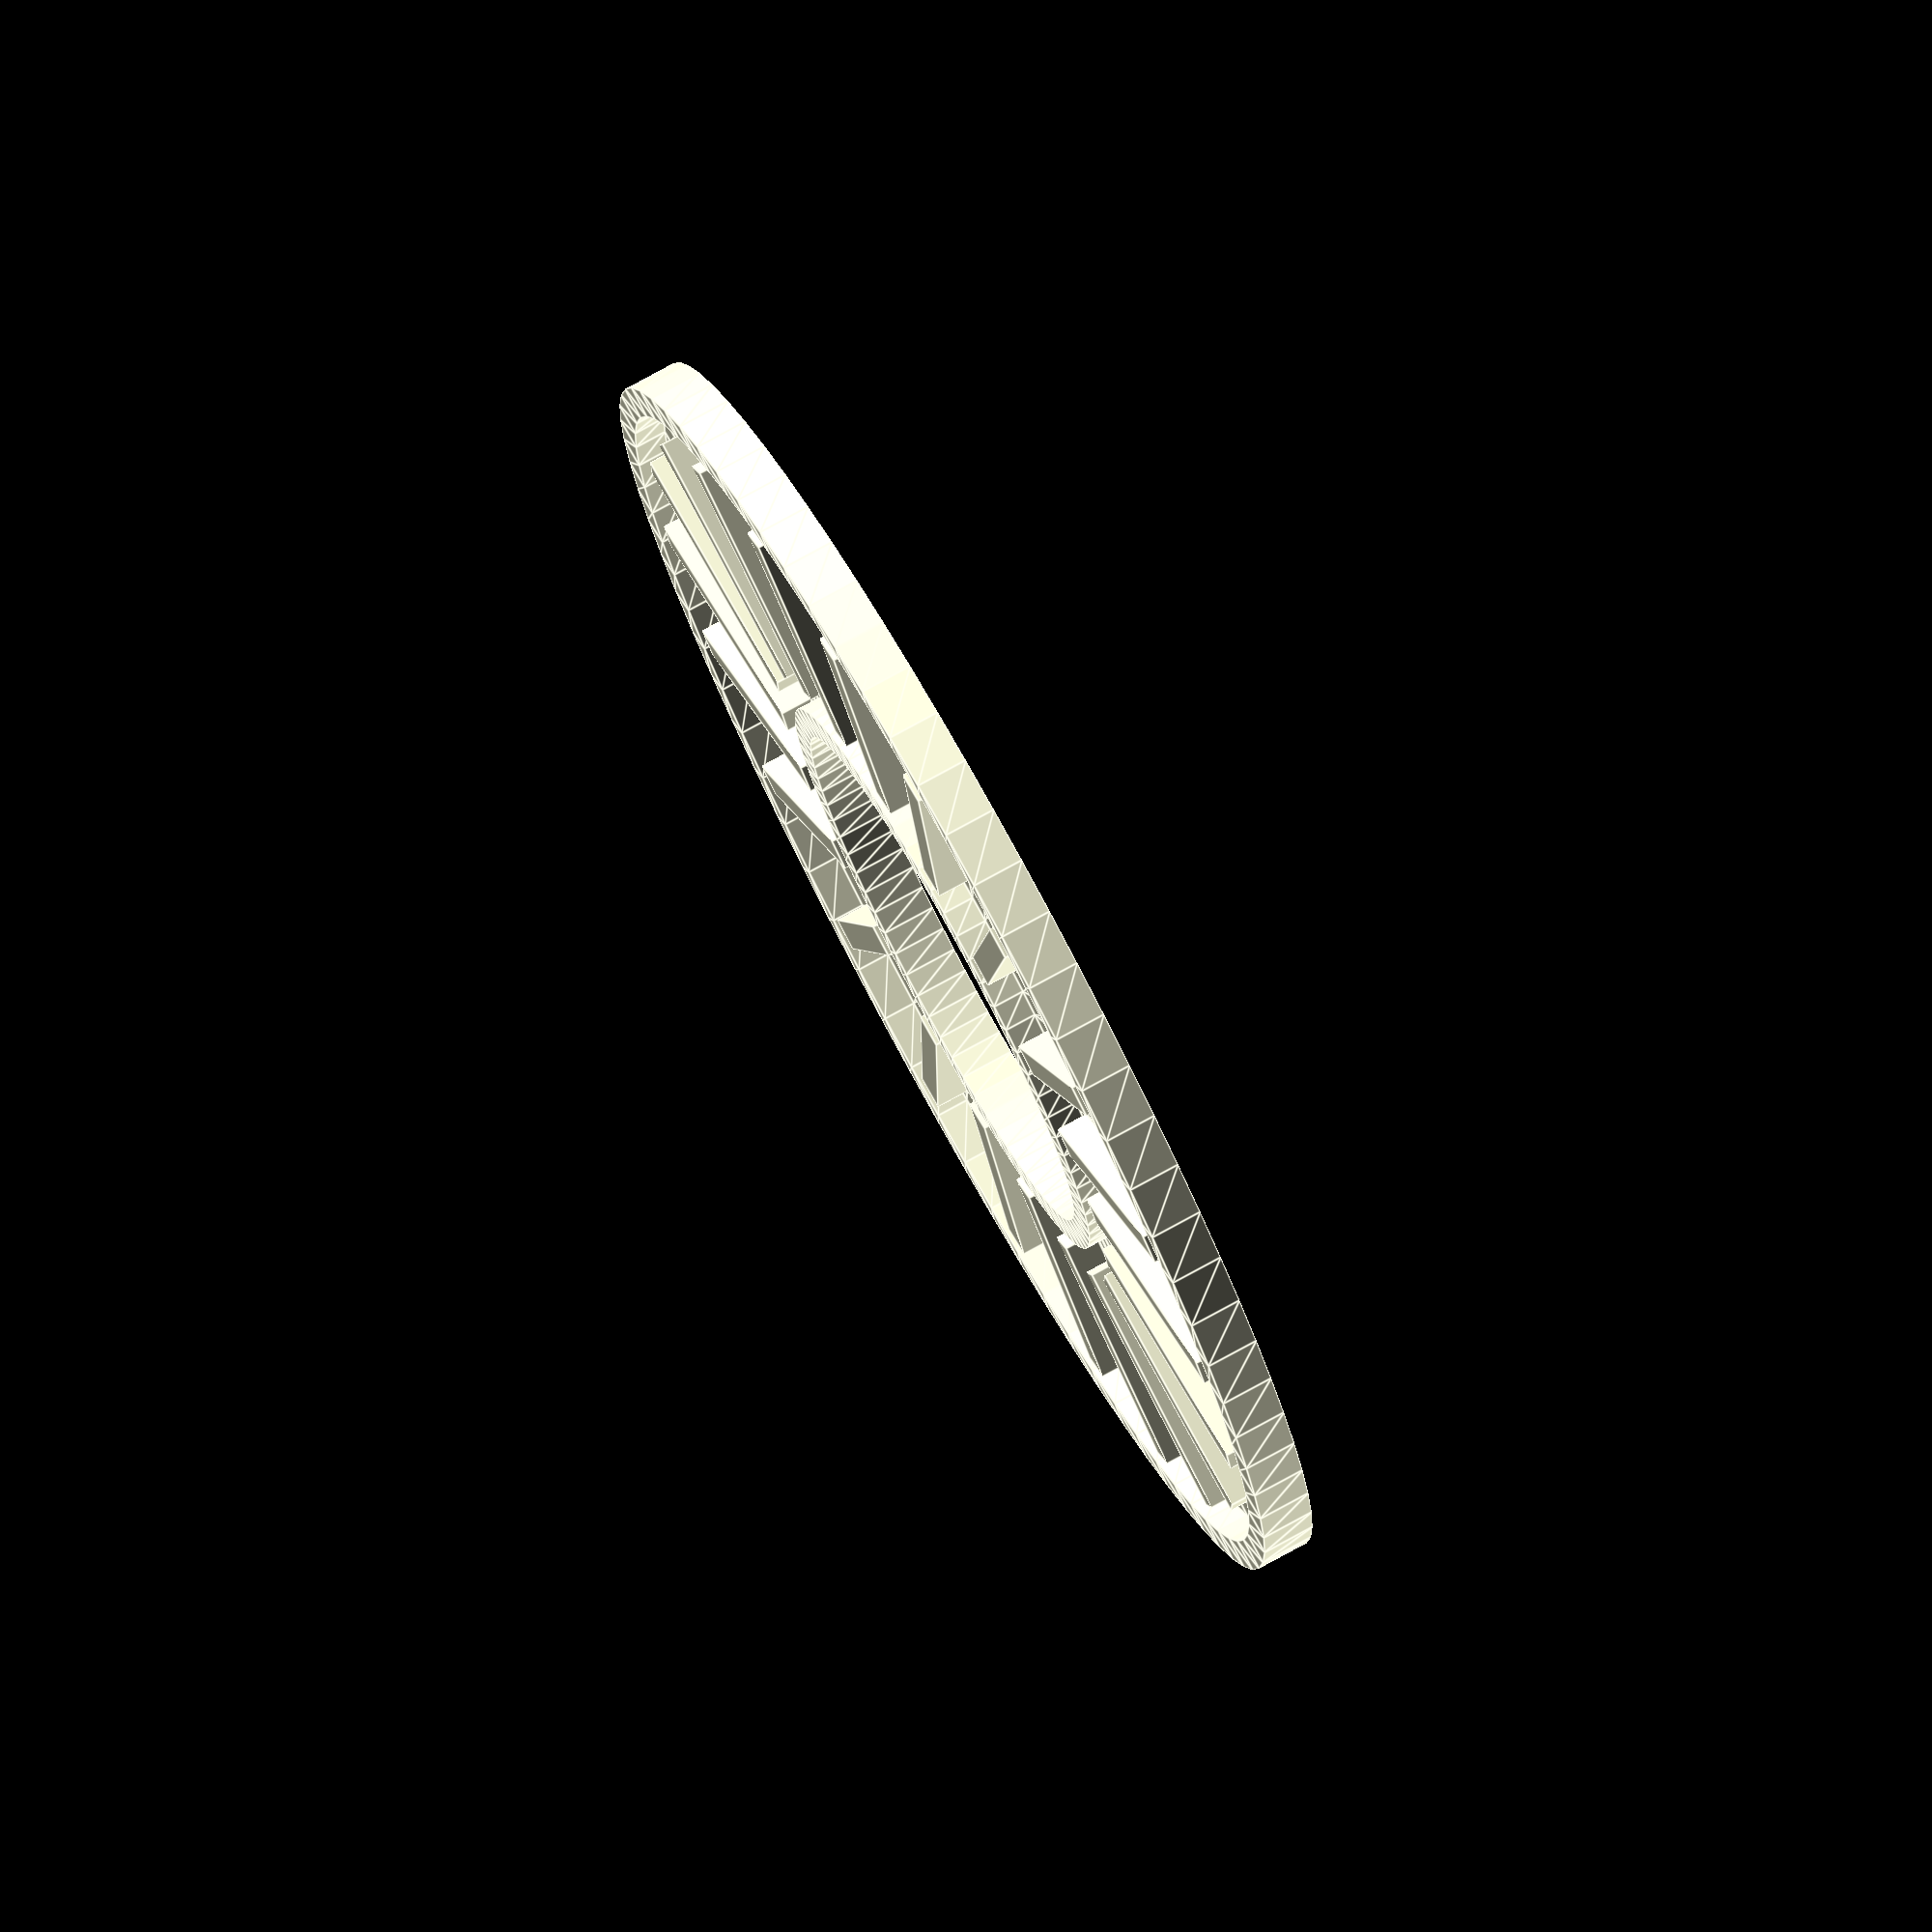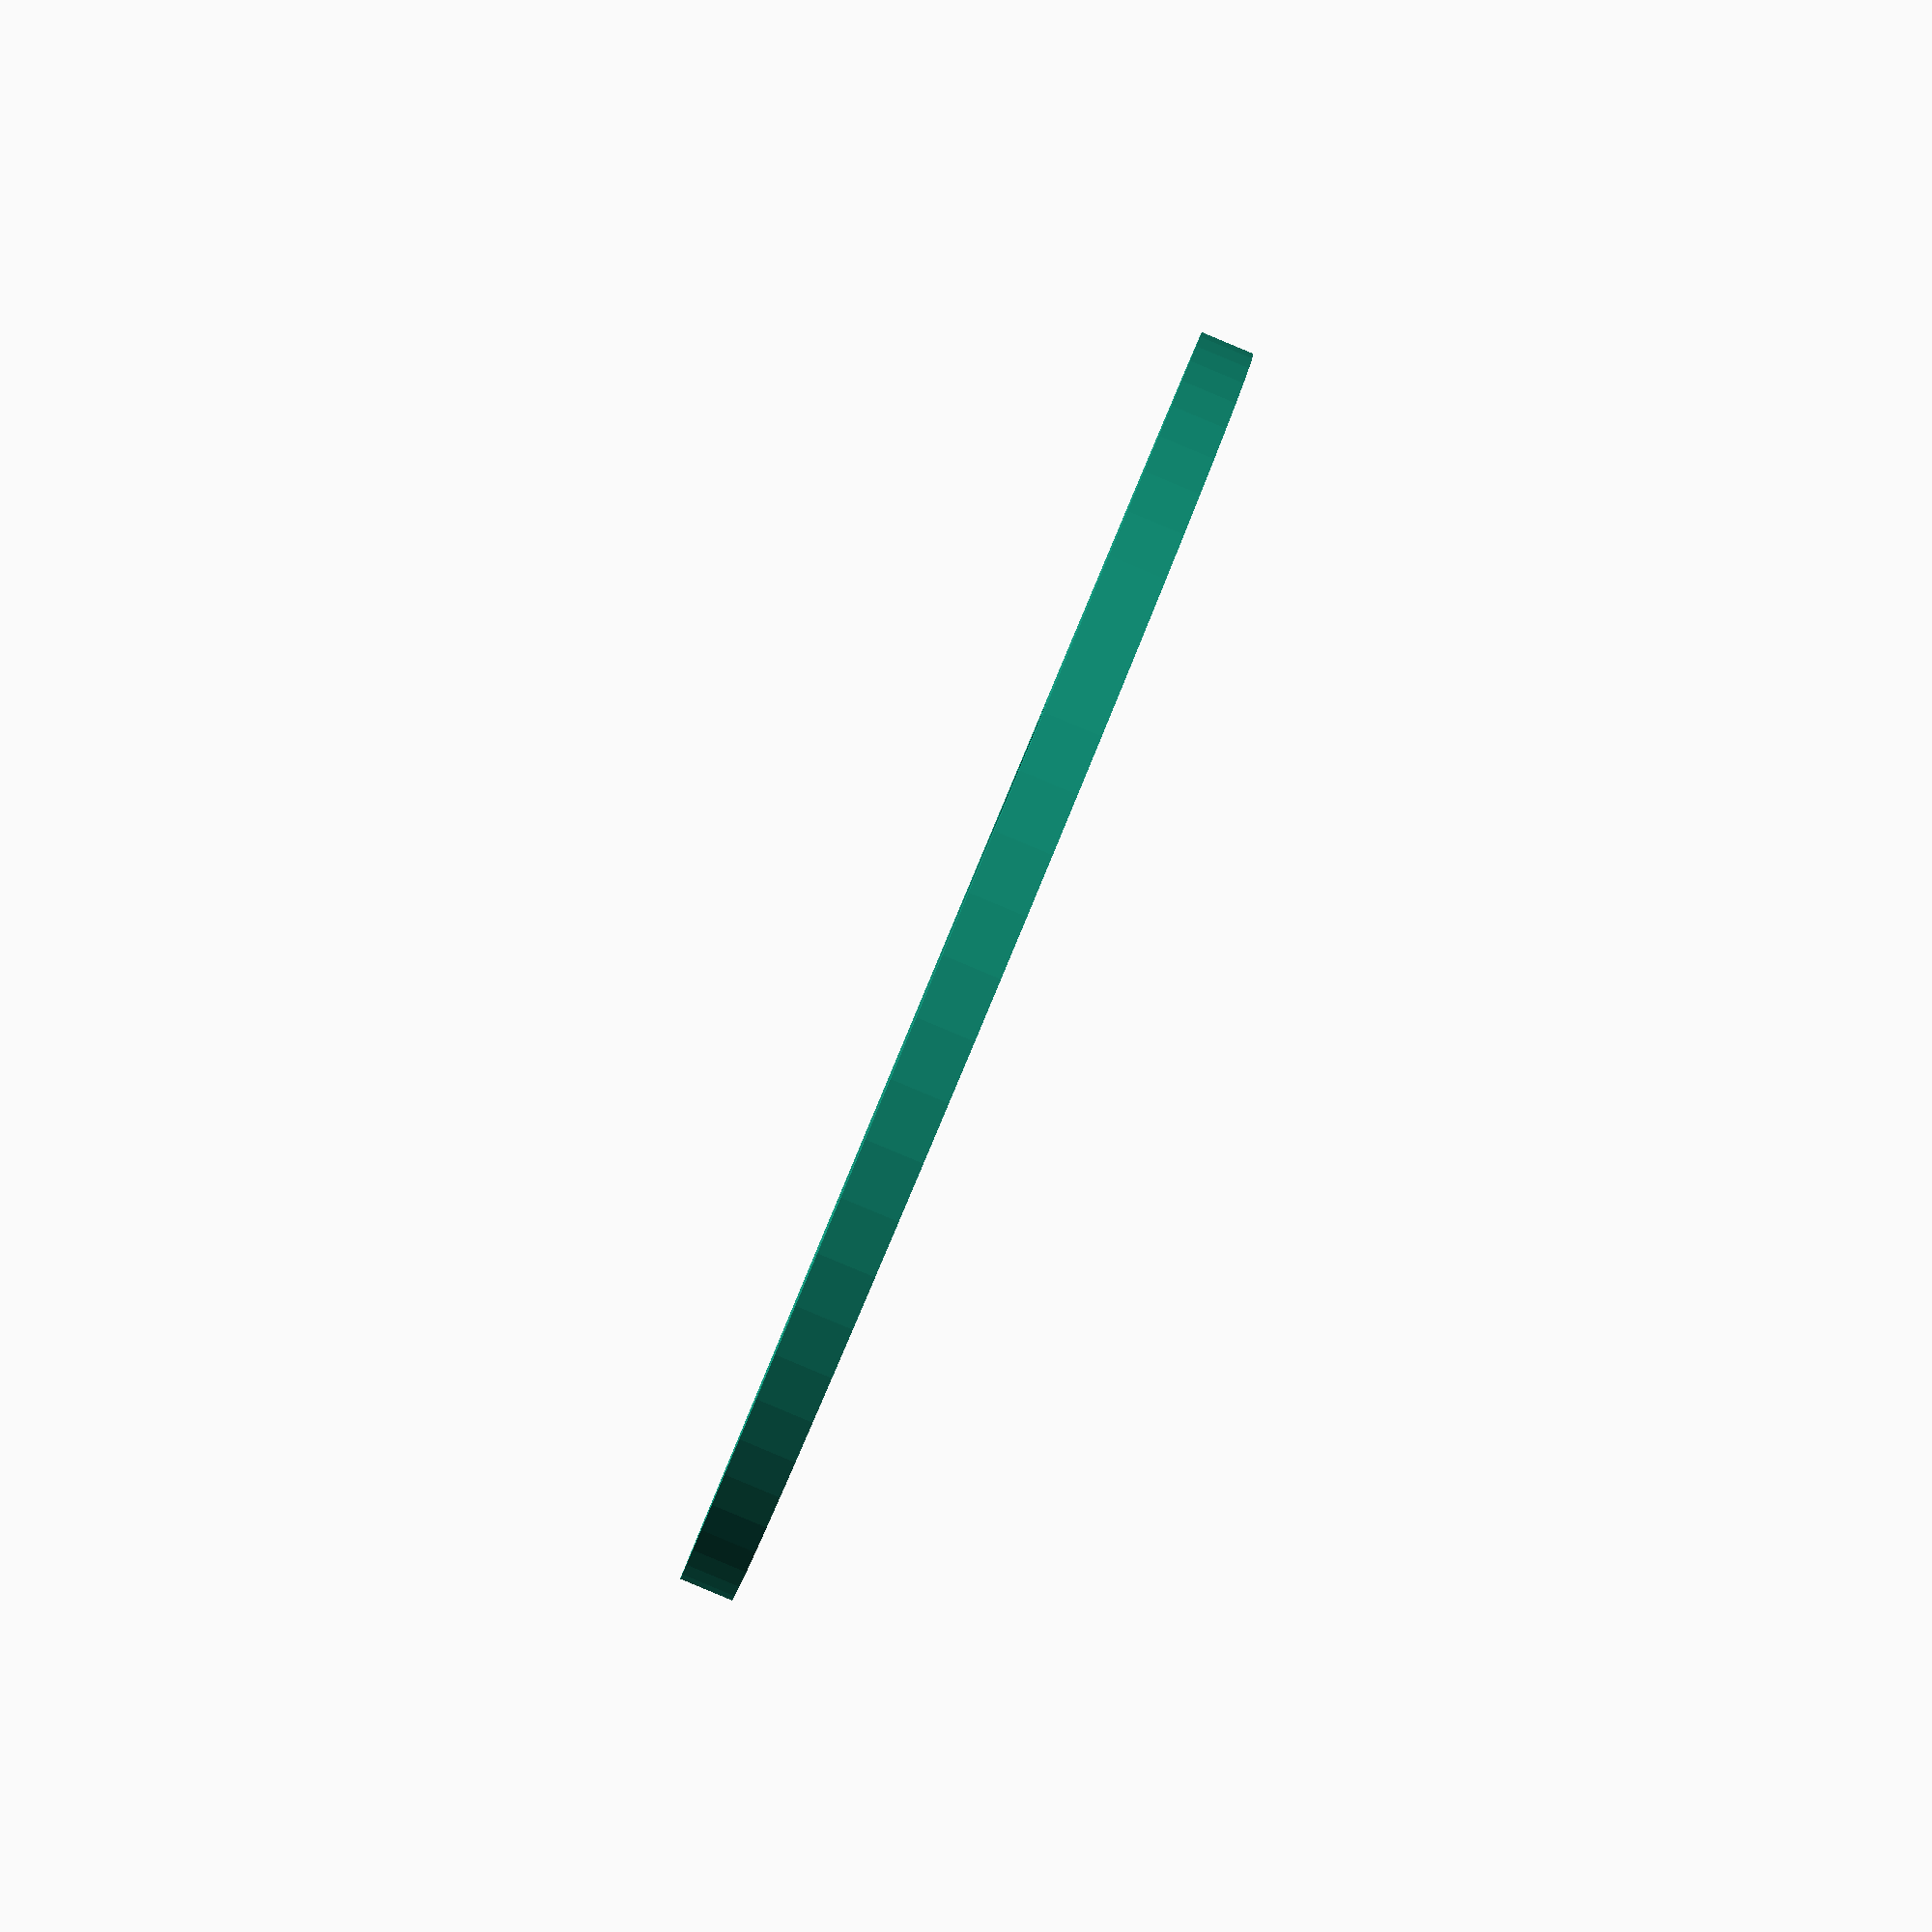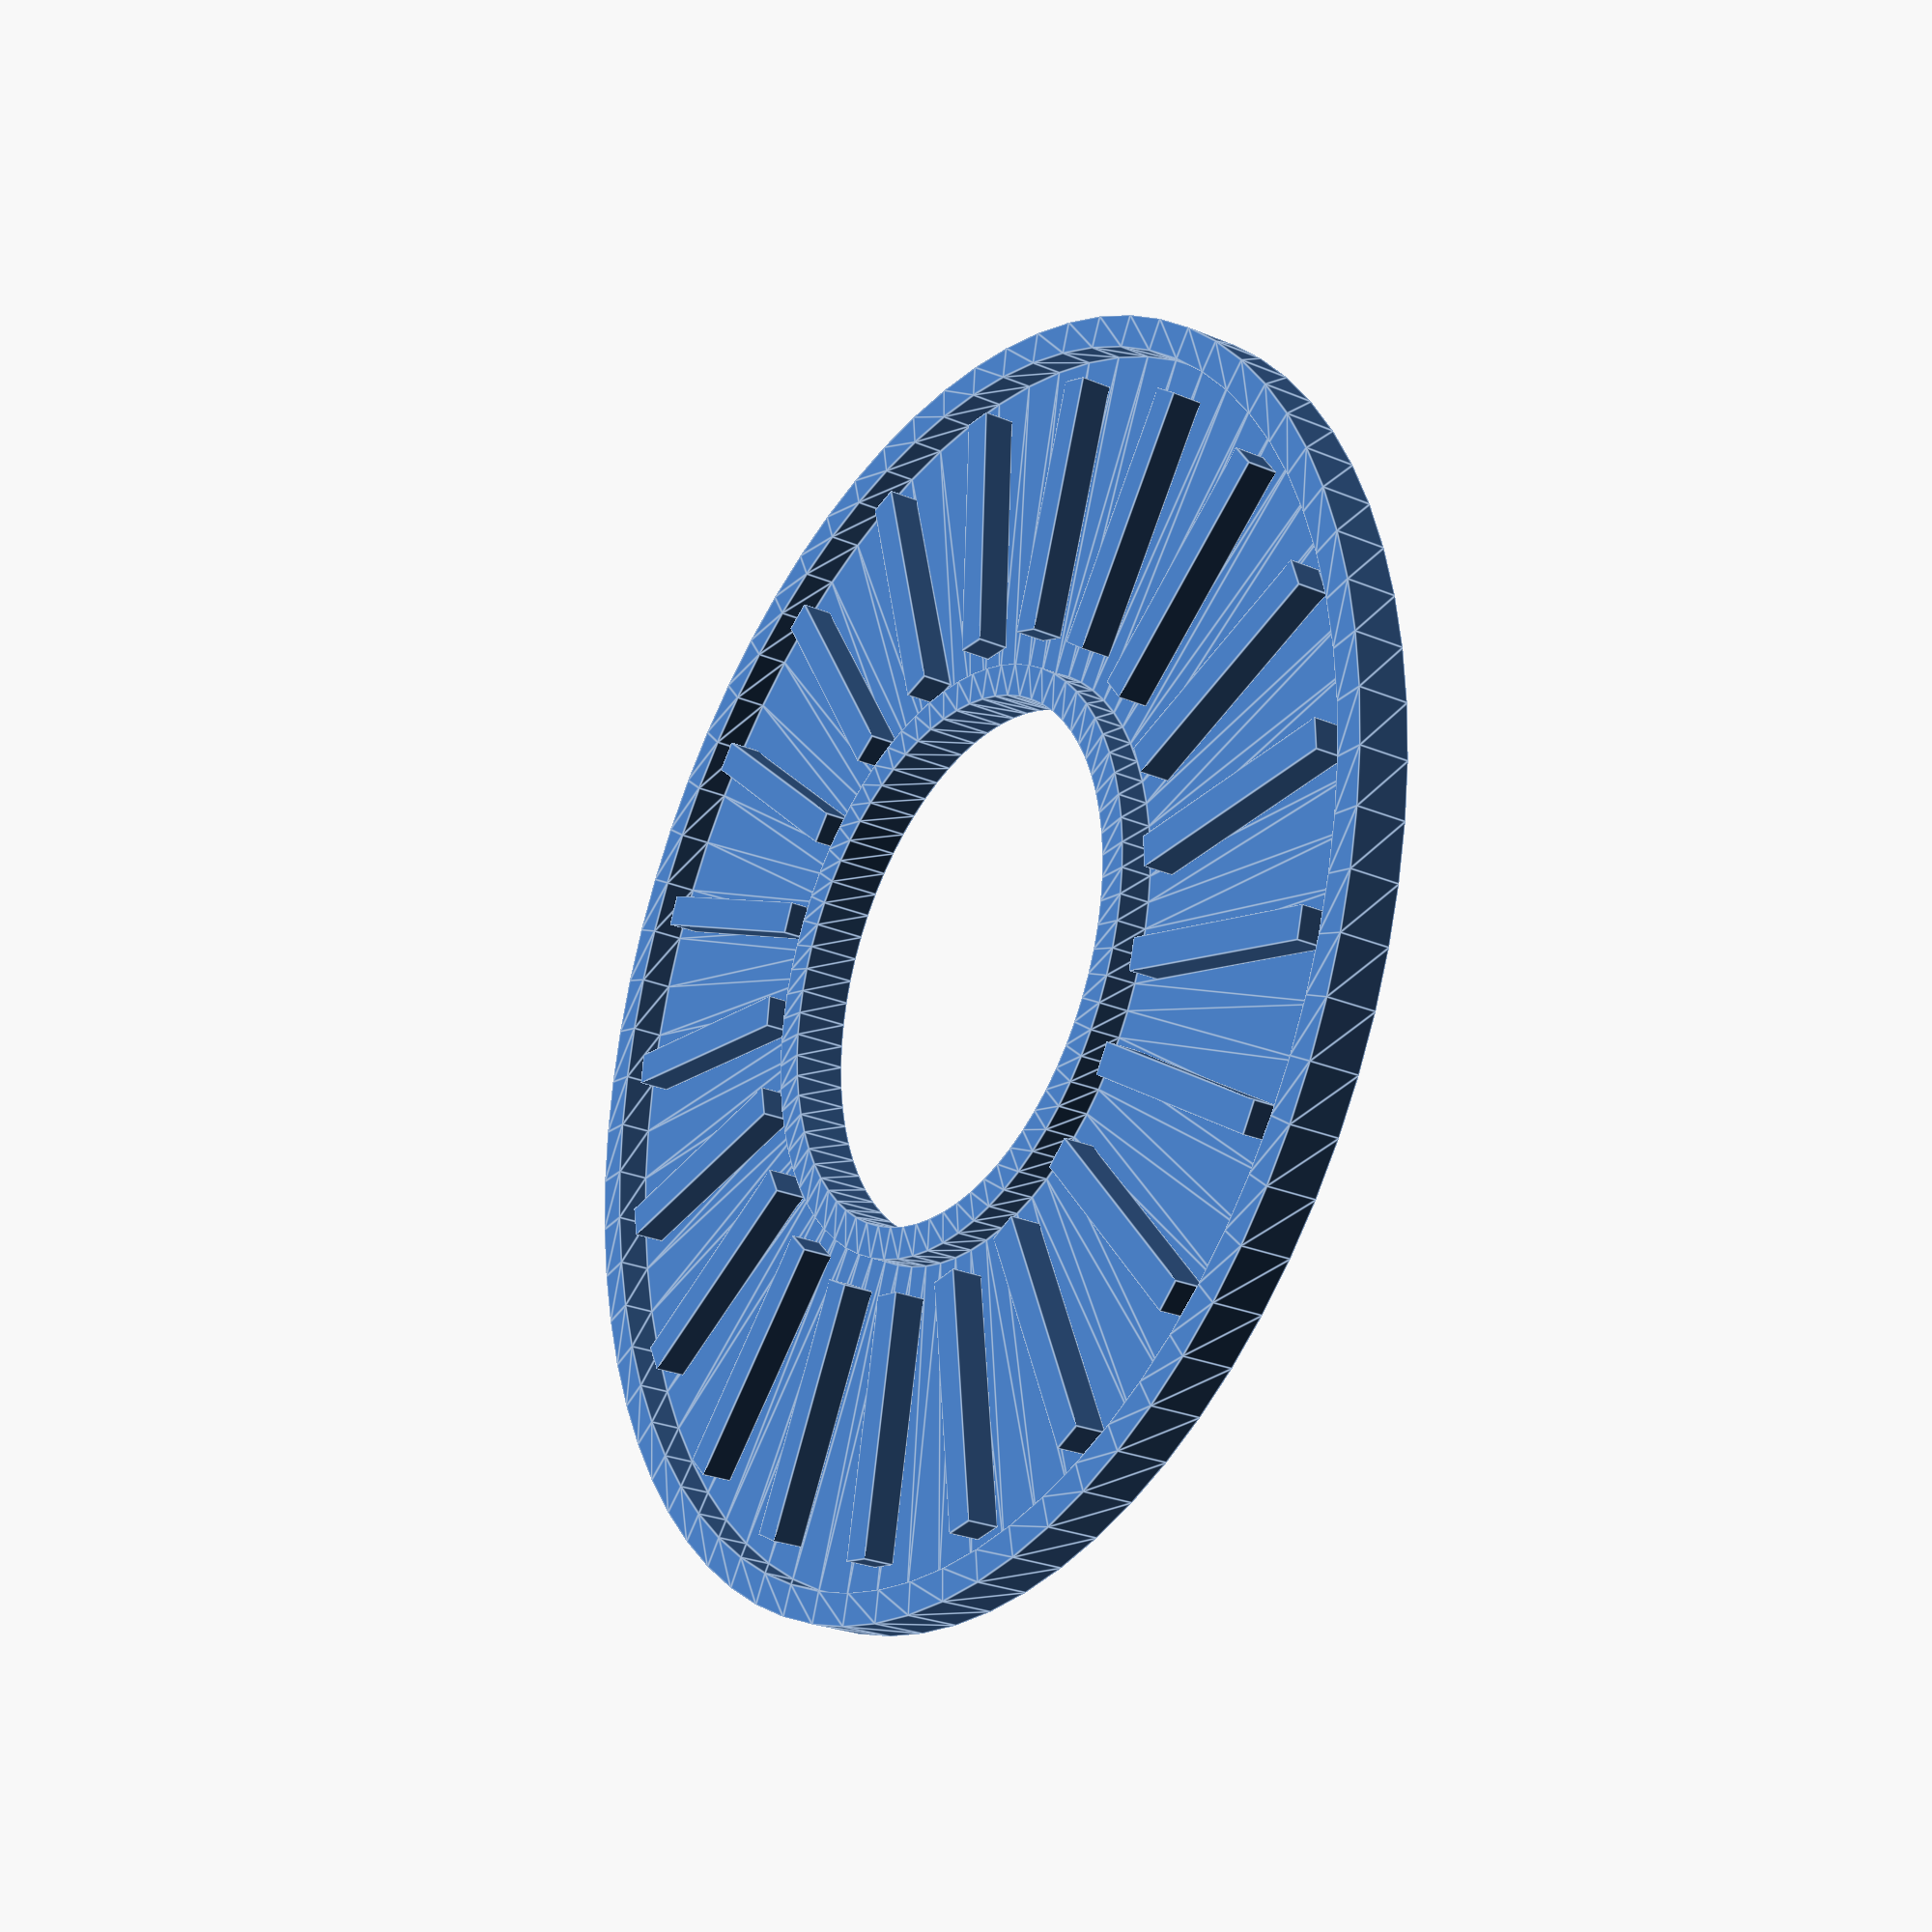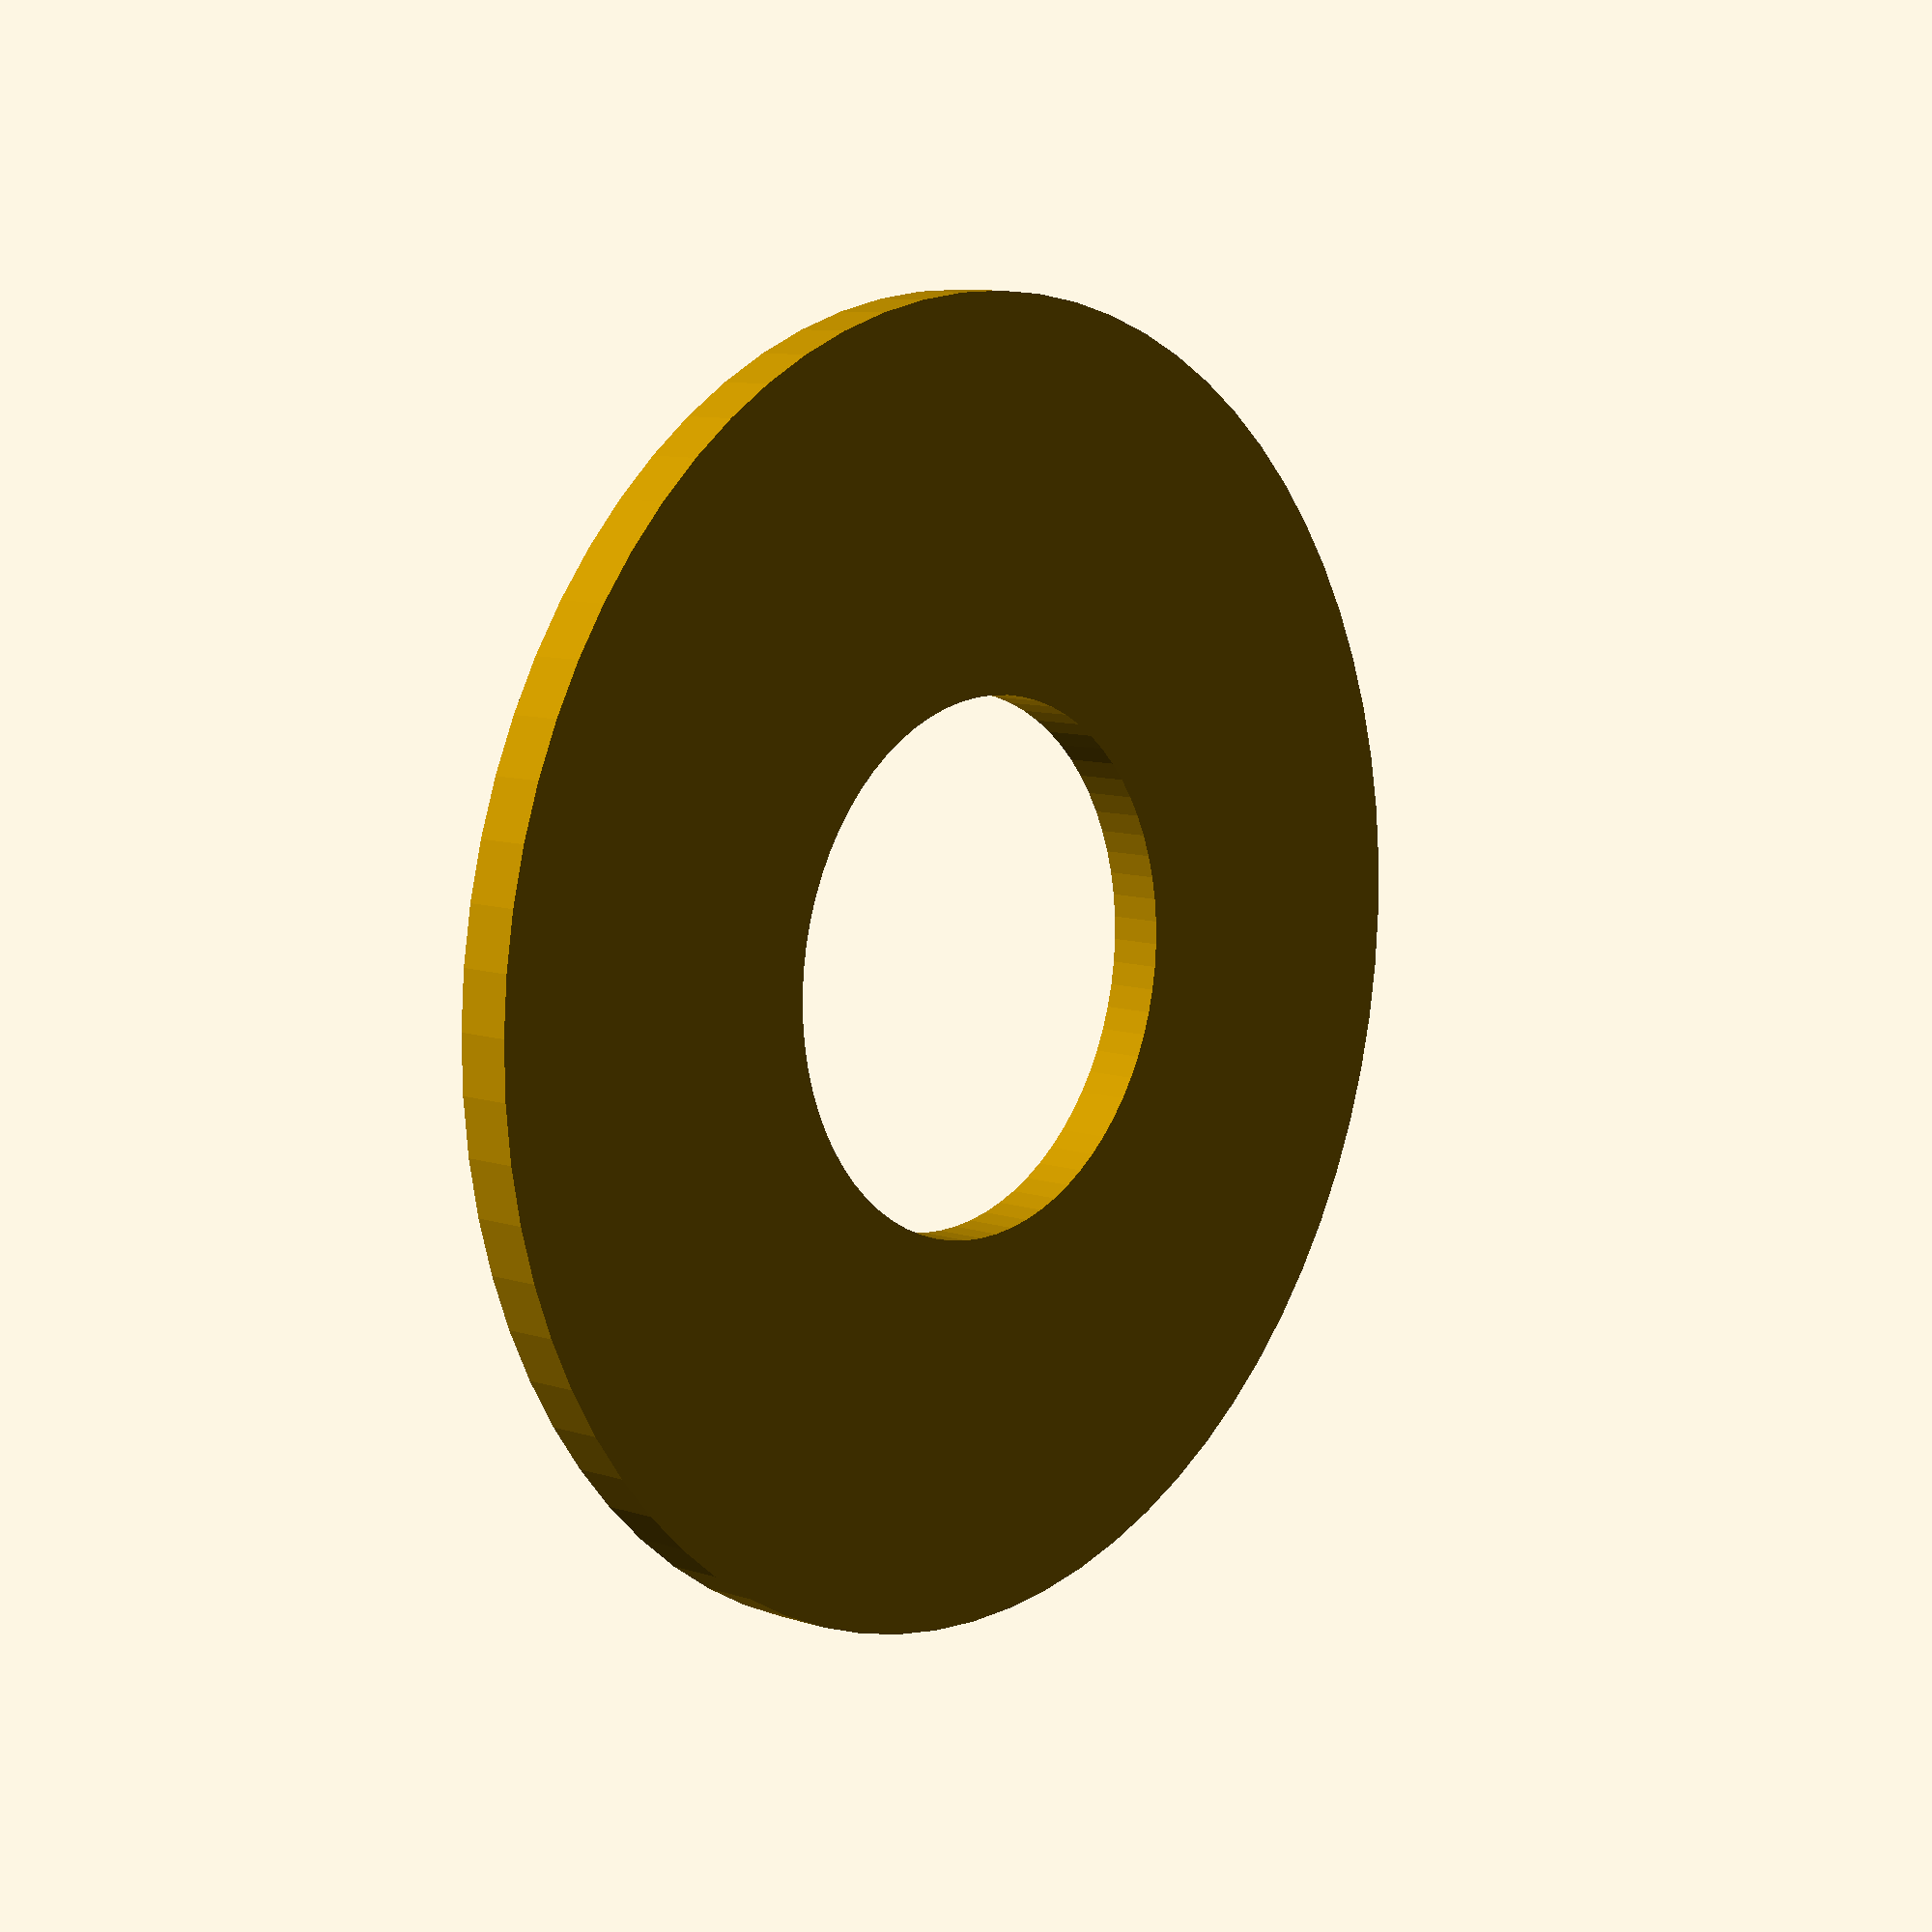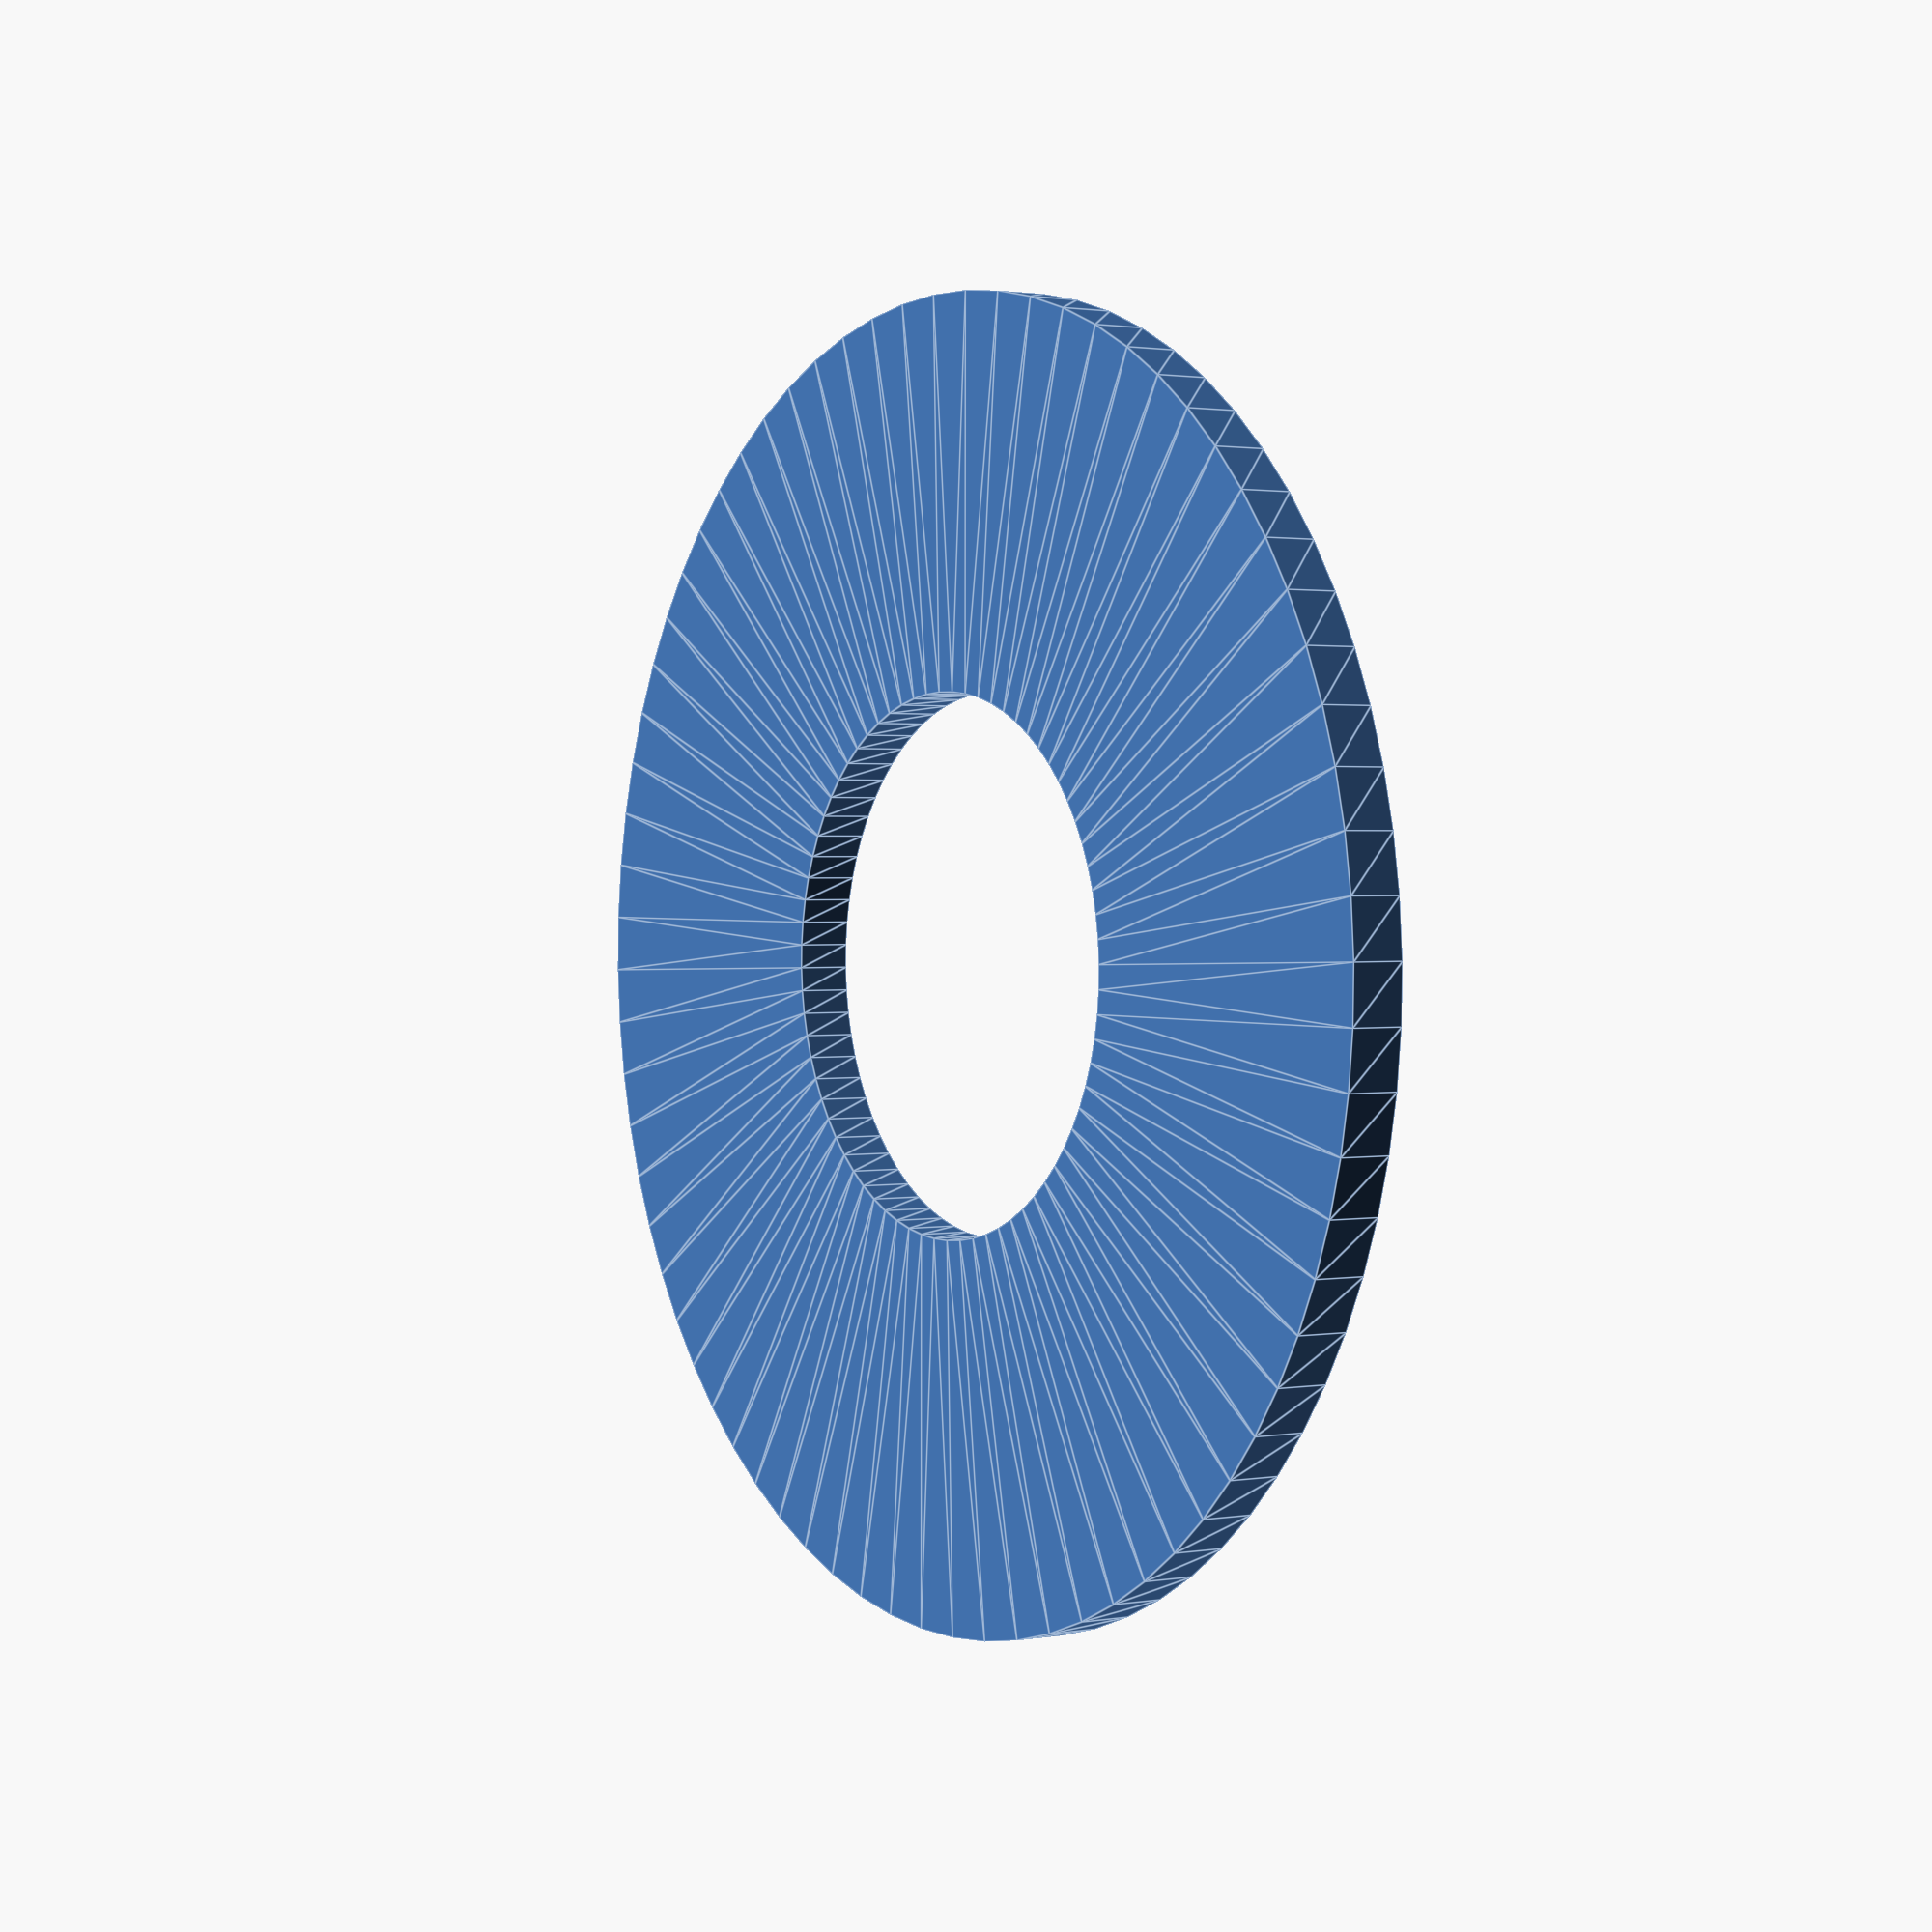
<openscad>
// -*- mode: SCAD ; c-file-style: "ellemtel" ; coding: utf-8 -*-
//
// A ring coaster
//
// © 2017 Roland Sieker <ospalh@gmail.com>
// Licence: CC-BY-SA 4.0


// Size of the coaster’s hole (mm)
inner_diameter = 20;  // [10:1:90]
// Size of the coaster as a whole (mm)
outer_diameter = 49;  // [20:1:100]

// Set this to “render” and click on “Create Thing” when done with the setup.
preview = 1; // [0:render, 1:preview]


/* [Hidden] */

// Done with the customizer

h = 1.2;
b = 0.8;
w = 1.2;
r_i = inner_diameter/2;
r_o = outer_diameter/2;

sl_m = 13;
r_is = r_i + 2*w;
r_os = r_o - 2*w;
sl_t = min(sl_m, r_is);
nsr = ceil((r_os-r_is)/sl_t);
sl_e = (r_os-r_is) / nsr;
echo("# Stegringe", nsr);
echo("# Steglänge", sl_e);
ms = 0.01;  // Muggeseggele.

// fn for differently sized objects and fs, fa; all for preview or rendering.
pna = 40;
pnb = 15;
pa = 5;
ps = 1;
rna = 180;
rnb = 30;
ra = 1;
rs = 0.1;
function na() = (preview) ? pna : rna;
function nb() = (preview) ? pnb : rnb;
$fs = (preview) ? ps : rs;
$fa = (preview) ? pa : ra;


tau = 2*PI;
g = 2*w;




ring_coaster();

module ring_coaster()
{
   dish();
   for (r_ie=[r_is:sl_e:r_os-ms])
   {
      stegring(r_ie, sl_e);
   }
}



module dish()
{
   ts = [
      [r_i, 0],
      [r_o, 0],
      [r_o, h+b],
      [r_o-w, h+b],
      [r_o-w, b],
      [r_i+w, b],
      [r_i+w, h+b],
      [r_i, h+b],
      ];


   rotate_extrude()
   {
      polygon(ts);
   }

}



module stegring(r_ir, sl)
{
   stege = floor(r_ir * tau / (w+g));
   winkel = 360/stege;

   for (a = [0:winkel:360-0.001])
   {
      rotate(a)
      {
         translate([w/2, r_ir, b])
         {
            cube([w, sl ,h]);
         }
      }
   }
}

</openscad>
<views>
elev=283.0 azim=230.7 roll=61.2 proj=o view=edges
elev=88.9 azim=1.1 roll=247.3 proj=p view=wireframe
elev=205.9 azim=79.9 roll=124.0 proj=p view=edges
elev=170.6 azim=258.2 roll=49.7 proj=p view=wireframe
elev=178.6 azim=161.5 roll=303.0 proj=p view=edges
</views>
